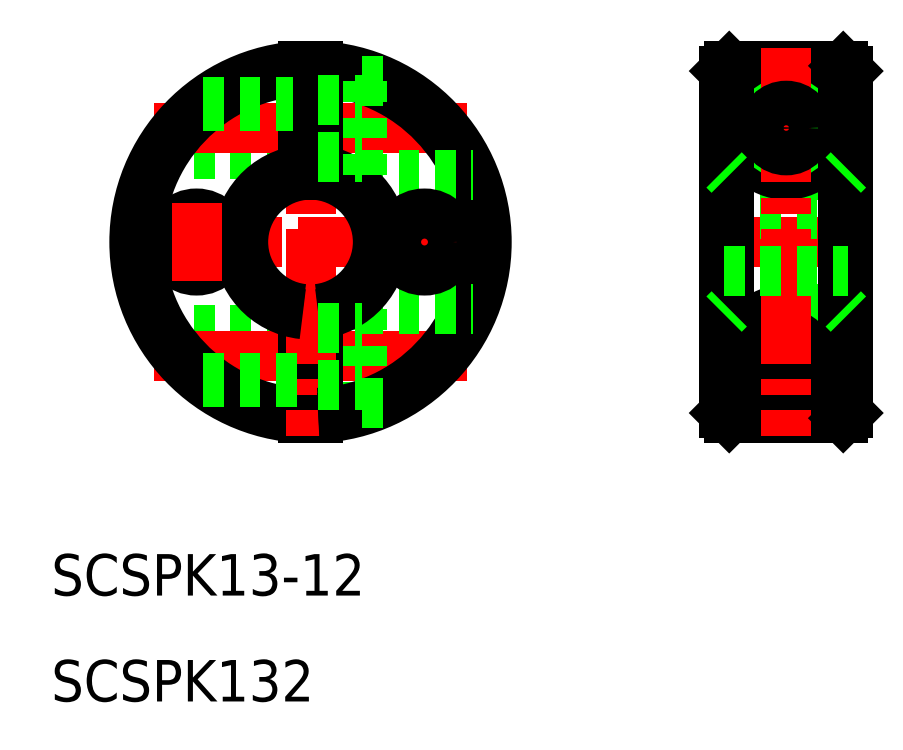
<metadata>
{"format":"dxf","ext":"dxf","renderer":"ezdxf+matplotlib","layout":"modelspace","background":"white","min_lineweight":24,"dpi":150}
</metadata>
<code>
0
SECTION
2
ENTITIES
0
TEXT
8
0
10
58.02
20
145.7
30
0
40
4
1
SCSPK13-12
0
LINE
8
0
10
68.31
20
171
30
0
11
82.29
21
171
31
0
0
LINE
8
0
10
68.31
20
188.7
30
0
11
82.29
21
188.7
31
0
0
LINE
8
0
10
68.31
20
188.3
30
0
11
82.29
21
188.3
31
0
0
LINE
8
CENTER
10
64.29
20
179.8
30
0
11
101.8
21
179.8
31
0
0
LINE
8
CENTER
10
67.91
20
190.8
30
0
11
98.17
21
190.8
31
0
0
LINE
8
0
10
68.31
20
171.3
30
0
11
82.29
21
171.3
31
0
0
LINE
8
CENTER
10
67.91
20
168.8
30
0
11
98.17
21
168.8
31
0
0
ARC
8
0
10
83.04
20
179.8
30
0
40
16.5
50
92.61
51
267.4
0
ARC
8
0
10
83.04
20
179.8
30
0
40
17
50
92.53
51
267.5
0
LINE
8
0
10
88.04
20
173.3
30
0
11
88.04
21
164.3
31
0
0
LINE
8
0
10
82.29
20
173.3
30
0
11
82.29
21
162.8
31
0
0
LINE
8
0
10
83.79
20
173.3
30
0
11
83.79
21
162.8
31
0
0
LINE
8
CENTER
10
83.04
20
198.6
30
0
11
83.04
21
161.1
31
0
0
ARC
8
0
10
83.04
20
179.8
30
0
40
16.5
50
272.6
51
87.39
0
ARC
8
0
10
83.04
20
179.8
30
0
40
17
50
272.5
51
87.47
0
LINE
8
0
10
72.7
20
166.7
30
0
11
82.29
21
166.7
31
0
0
LINE
8
0
10
72.7
20
166.3
30
0
11
82.29
21
166.3
31
0
0
LINE
8
0
10
88.04
20
164.3
30
0
11
90.02
21
164.3
31
0
0
LINE
8
0
10
83.79
20
166.1
30
0
11
88.04
21
166.1
31
0
0
LINE
8
0
10
88.04
20
186.3
30
0
11
98.74
21
186.3
31
0
0
LINE
8
0
10
88.04
20
173.3
30
0
11
98.74
21
173.3
31
0
0
ARC
8
0
10
83.04
20
179.8
30
0
40
7
50
276.2
51
83.85
0
ARC
8
0
10
83.04
20
179.8
30
0
40
6.5
50
276.6
51
83.37
0
ARC
8
0
10
83.04
20
179.8
30
0
40
6.5
50
96.63
51
263.4
0
ARC
8
0
10
83.04
20
179.8
30
0
40
7
50
96.15
51
263.8
0
LINE
8
0
10
83.79
20
171.6
30
0
11
88.04
21
171.6
31
0
0
LINE
8
0
10
82.29
20
186.3
30
0
11
82.29
21
196.8
31
0
0
LINE
8
0
10
72.7
20
193
30
0
11
82.29
21
193
31
0
0
LINE
8
0
10
72.7
20
193.3
30
0
11
82.29
21
193.3
31
0
0
LINE
8
0
10
88.04
20
186.3
30
0
11
88.04
21
195.3
31
0
0
LINE
8
0
10
83.79
20
186.3
30
0
11
83.79
21
196.8
31
0
0
LINE
8
0
10
83.79
20
188.1
30
0
11
88.04
21
188.1
31
0
0
LINE
8
0
10
88.04
20
195.3
30
0
11
90.02
21
195.3
31
0
0
LINE
8
0
10
83.79
20
193.6
30
0
11
88.04
21
193.6
31
0
0
LINE
8
CENTER
10
94.04
20
183.6
30
0
11
94.04
21
176
31
0
0
LINE
8
CENTER
10
123.7
20
168.8
30
0
11
134.2
21
168.8
31
0
0
LINE
8
CENTER
10
123.9
20
190.8
30
0
11
134
21
190.8
31
0
0
LINE
8
CENTER
10
121.8
20
179.8
30
0
11
136.1
21
179.8
31
0
0
LINE
8
0
10
122.9
20
182.6
30
0
11
134.9
21
182.6
31
0
0
LINE
8
0
10
123.4
20
196.8
30
0
11
134.4
21
196.8
31
0
0
LINE
8
0
10
123.4
20
186.3
30
0
11
134.4
21
186.3
31
0
0
CIRCLE
8
0
10
128.9
20
190.8
30
0
40
4.5
0
CIRCLE
8
0
10
128.9
20
190.8
30
0
40
2.75
0
CIRCLE
8
0
10
128.9
20
190.8
30
0
40
2.5
0
CIRCLE
8
0
10
128.9
20
168.8
30
0
40
2.75
0
CIRCLE
8
0
10
128.9
20
168.8
30
0
40
2.5
0
CIRCLE
8
0
10
128.9
20
168.8
30
0
40
4.5
0
LINE
8
0
10
123.4
20
173.3
30
0
11
134.4
21
173.3
31
0
0
LINE
8
0
10
123.4
20
162.8
30
0
11
134.4
21
162.8
31
0
0
LINE
8
0
10
123.4
20
196.8
30
0
11
123.4
21
162.8
31
0
0
LINE
8
0
10
122.9
20
196.3
30
0
11
122.9
21
163.3
31
0
0
LINE
8
0
10
123.4
20
162.8
30
0
11
122.9
21
163.3
31
0
0
LINE
8
0
10
122.9
20
172.8
30
0
11
123.4
21
173.3
31
0
0
LINE
8
0
10
122.9
20
186.8
30
0
11
123.4
21
186.3
31
0
0
LINE
8
0
10
123.4
20
196.8
30
0
11
122.9
21
196.3
31
0
0
CIRCLE
8
0
10
128.9
20
168.8
30
0
40
2.15
0
LINE
8
CENTER
10
128.9
20
198.6
30
0
11
128.9
21
161.1
31
0
0
LINE
8
0
10
134.4
20
196.8
30
0
11
134.4
21
162.8
31
0
0
LINE
8
0
10
134.9
20
196.3
30
0
11
134.9
21
163.3
31
0
0
LINE
8
0
10
134.4
20
162.8
30
0
11
134.9
21
163.3
31
0
0
LINE
8
0
10
134.4
20
173.3
30
0
11
134.9
21
172.8
31
0
0
LINE
8
0
10
134.9
20
179.8
30
0
11
134.9
21
179.8
31
0
0
CIRCLE
8
0
10
128.9
20
190.8
30
0
40
2.15
0
LINE
8
0
10
134.9
20
188.1
30
0
11
134.9
21
188.1
31
0
0
LINE
8
0
10
134.4
20
186.3
30
0
11
134.9
21
186.8
31
0
0
LINE
8
0
10
134.4
20
196.8
30
0
11
134.9
21
196.3
31
0
0
CIRCLE
8
0
10
72.04
20
179.8
30
0
40
2.75
0
CIRCLE
8
0
10
94.04
20
179.8
30
0
40
2.75
0
LINE
8
CENTER
10
72.04
20
183.6
30
0
11
72.04
21
176
31
0
0
LINE
8
0
10
122.9
20
177.1
30
0
11
134.9
21
177.1
31
0
0
TEXT
8
0
10
58.02
20
135.5
30
0
40
4
1
SCSPK132
0
ENDSEC
0
EOF

</code>
